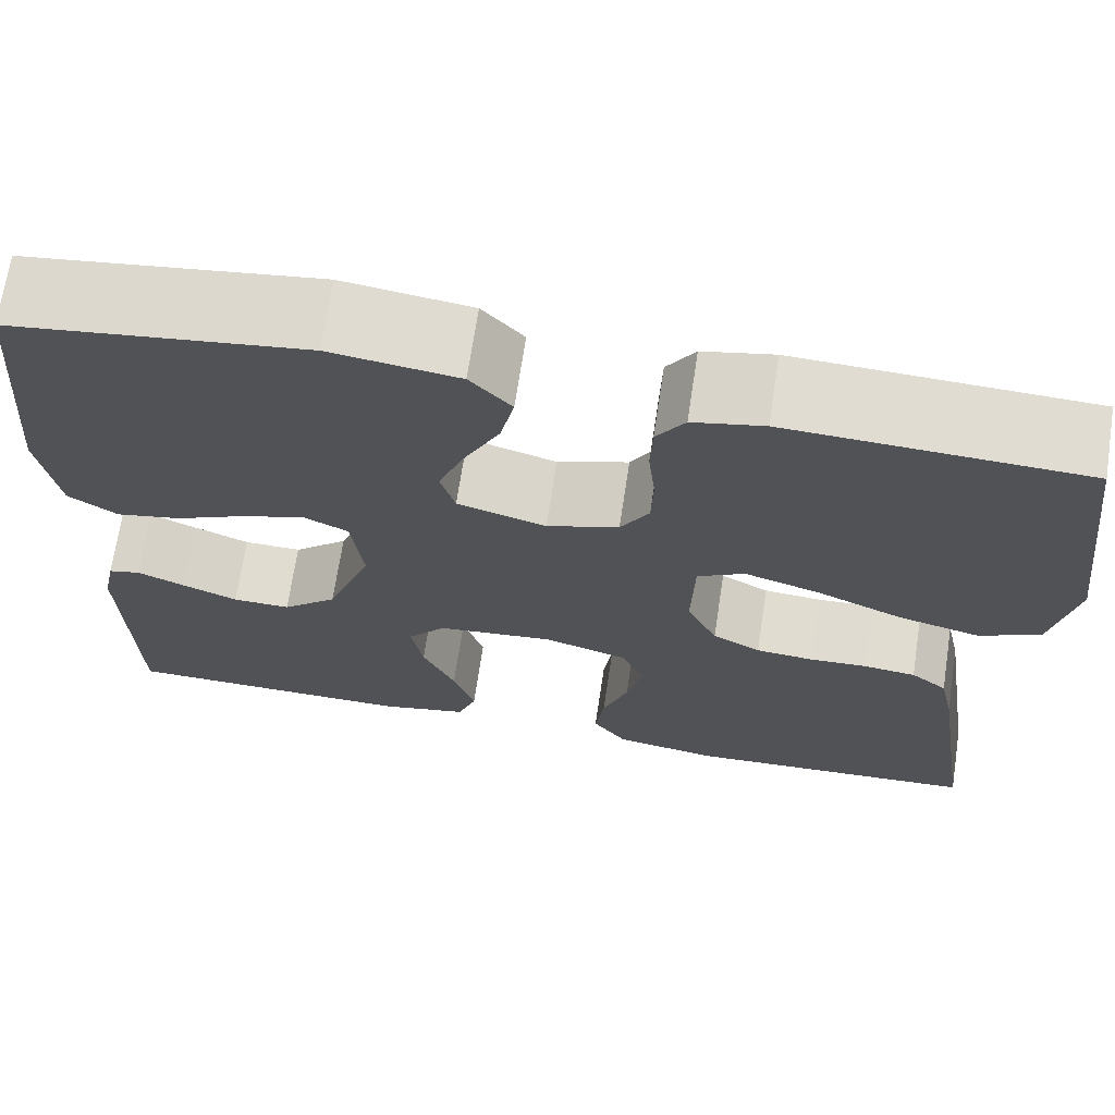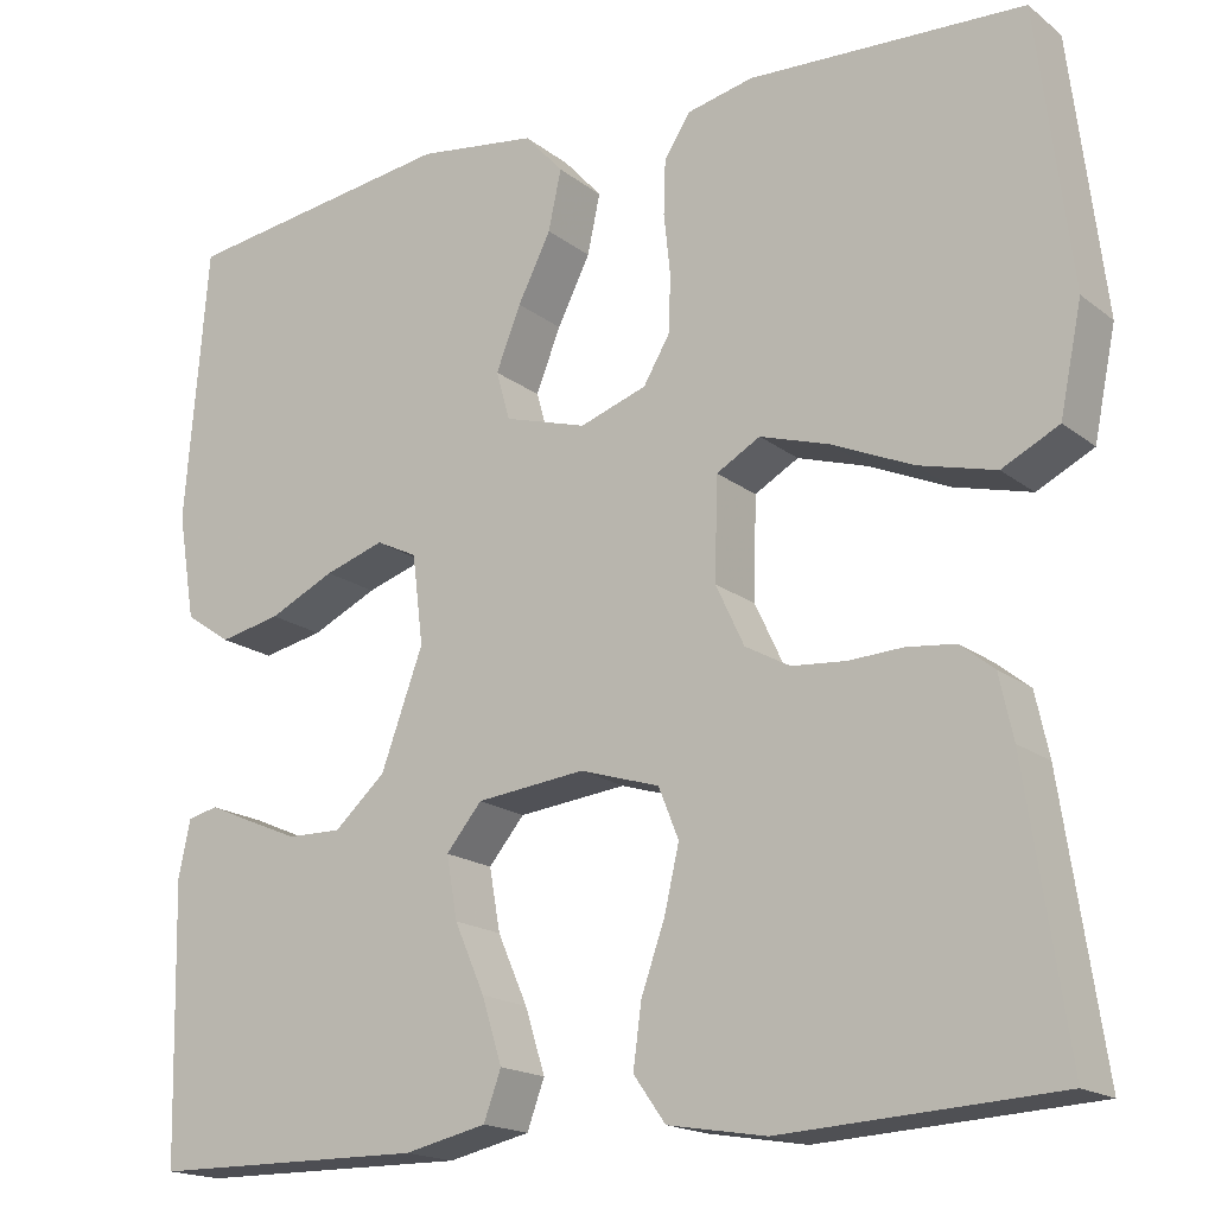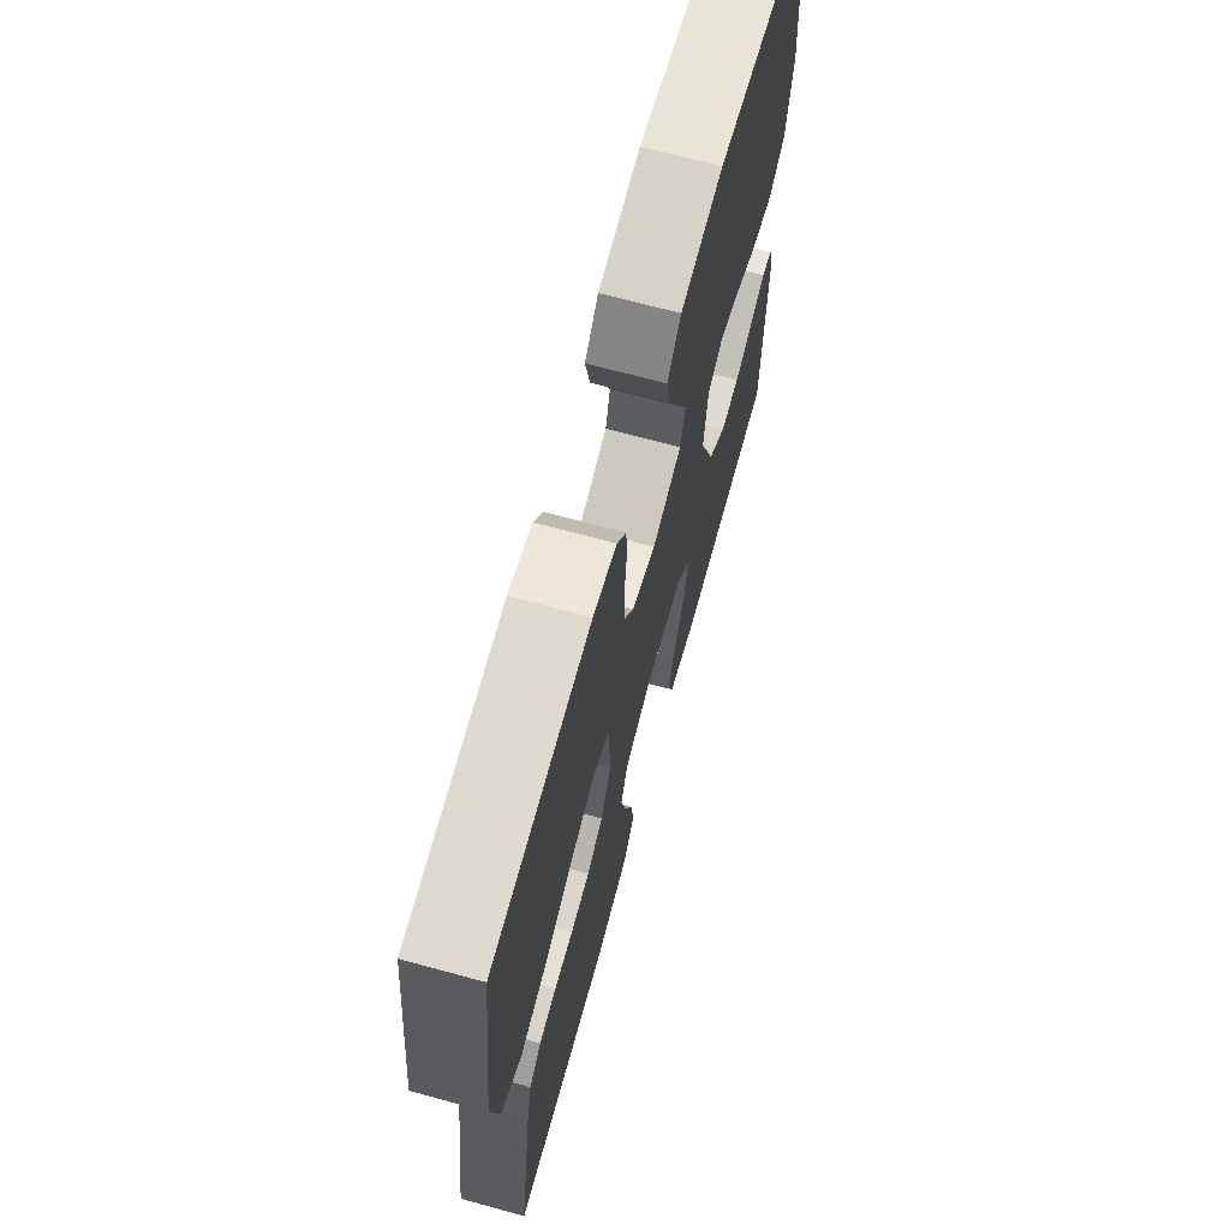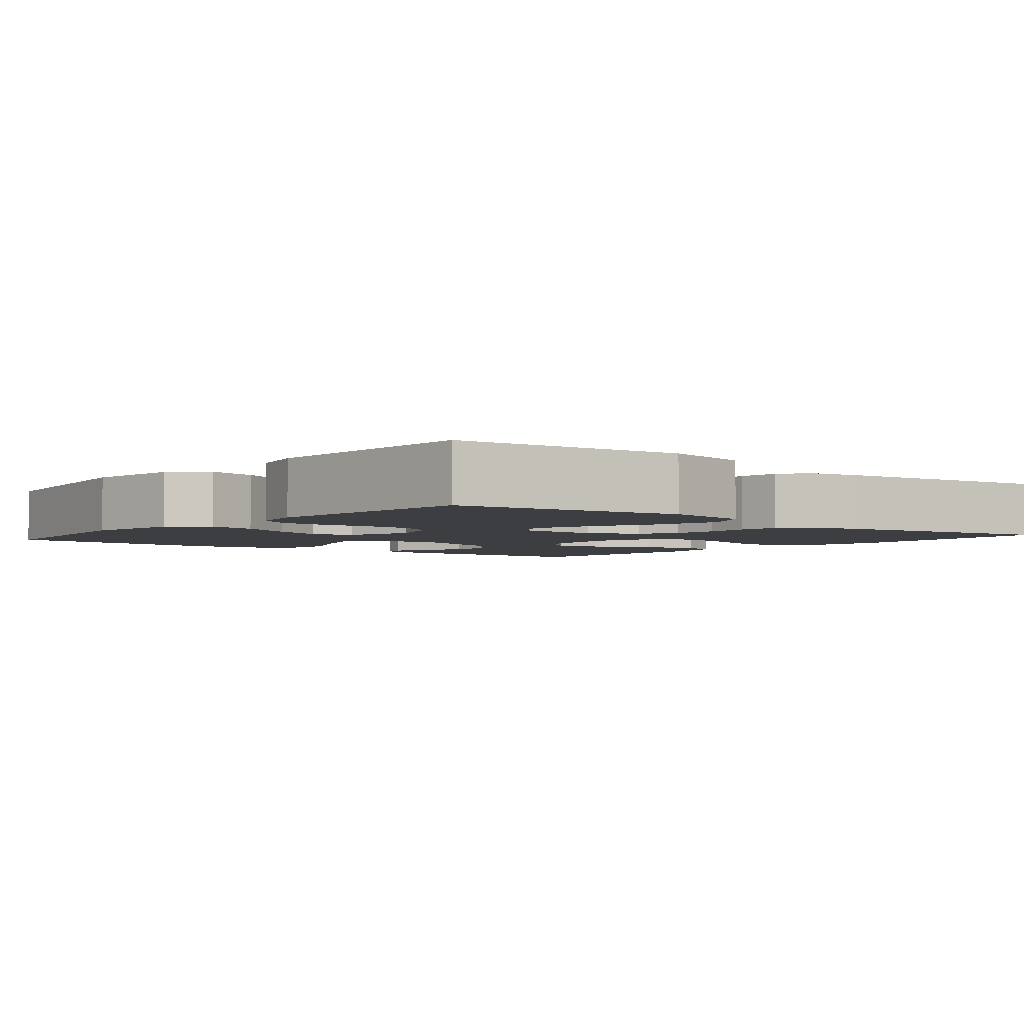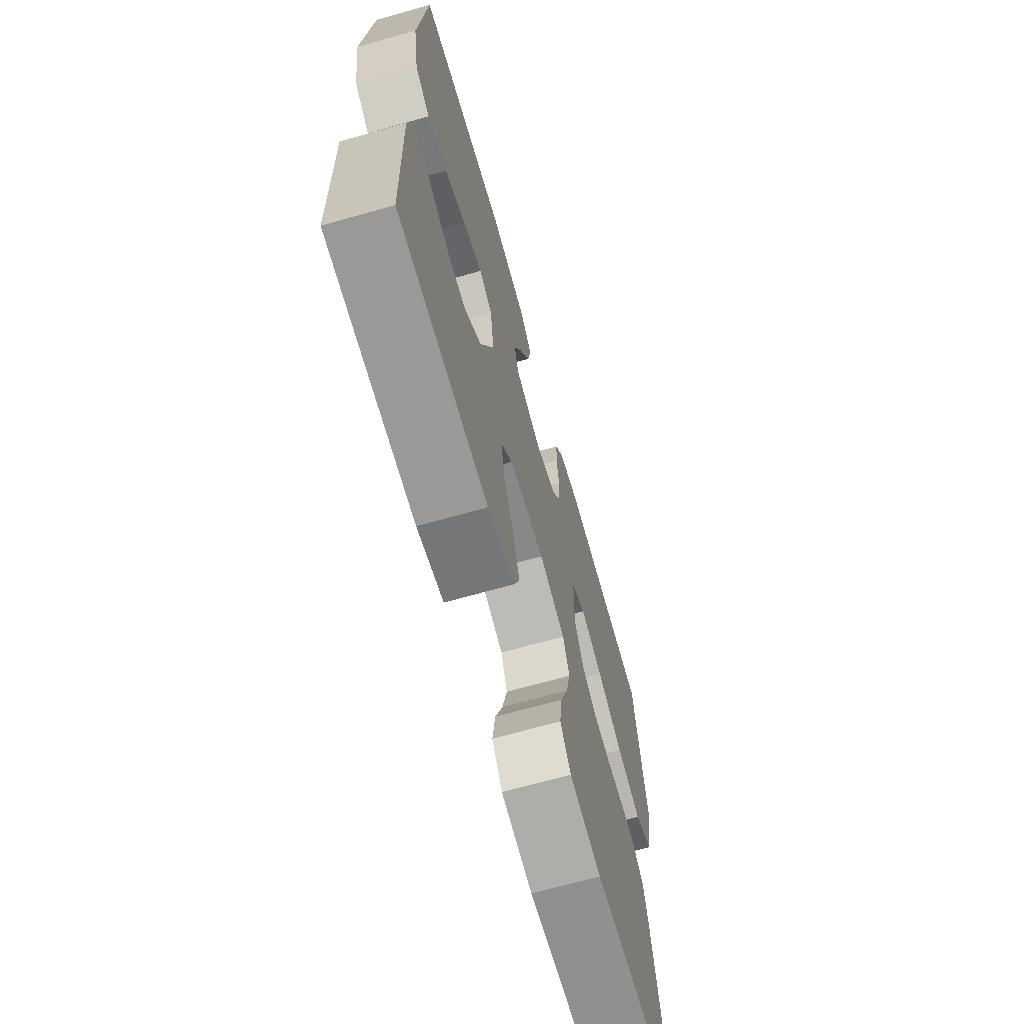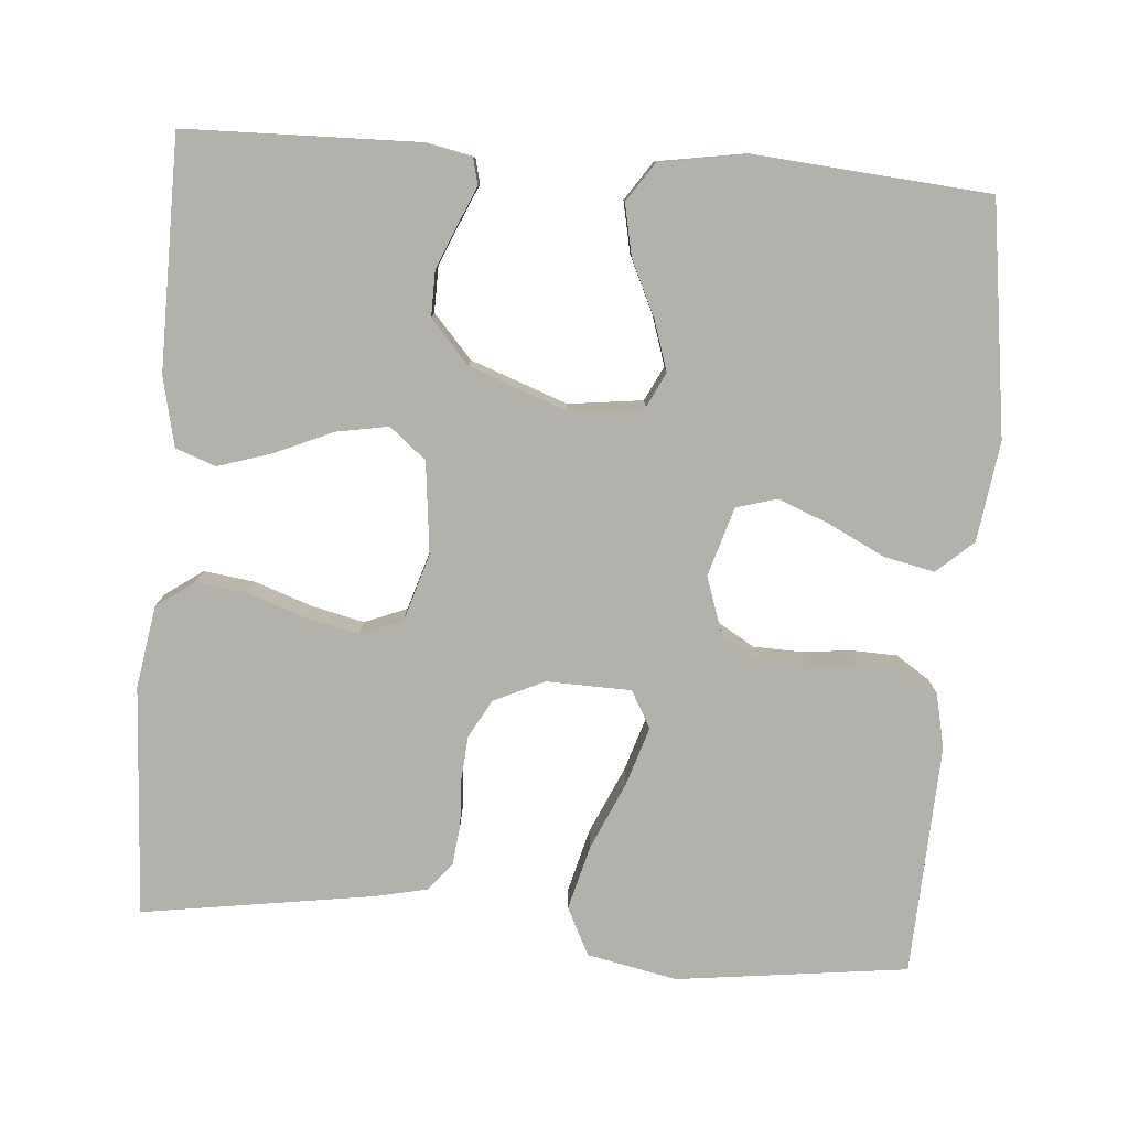
<metadata>
{"format":"obj","ext":"obj","renderer":"f3d","projection":"perspective","resolution":1024,"background":"white","views":[{"elev":69.5,"azim":8.6,"up":"+Z"},{"elev":-17.6,"azim":34.2,"up":"+Z"},{"elev":68.8,"azim":105.3,"up":"+Z"},{"elev":-3.5,"azim":50.7,"up":"+Y"},{"elev":-68.5,"azim":-74.2,"up":"+Z"},{"elev":-78.9,"azim":-94.5,"up":"+Y"}]}
</metadata>
<code>
v -0.5 0.07 0.5
v -0.2 0.07 0.542
v -0.07 0.07 0.524
v -0.028 0.07 0.477
v -0.042 0.07 0.412
v -0.078 0.07 0.34
v -0.105 0.07 0.272
v -0.09 0.07 0.219
v 0 0.07 0.192
v 0.073 0.07 0.217
v 0.102 0.07 0.266
v 0.104 0.07 0.328
v 0.097 0.07 0.394
v 0.099 0.07 0.453
v 0.128 0.07 0.497
v 0.2 0.07 0.513
v 0.5 0.07 0.5
v 0.537 0.07 0.2
v 0.513 0.07 0.083
v 0.451 0.07 0.052
v 0.367 0.07 0.074
v 0.279 0.07 0.113
v 0.203 0.07 0.137
v 0.155 0.07 0.11
v 0.152 0.07 0
v 0.183 0.07 -0.066
v 0.232 0.07 -0.093
v 0.291 0.07 -0.098
v 0.35 0.07 -0.095
v 0.403 0.07 -0.101
v 0.44 0.07 -0.131
v 0.455 0.07 -0.2
v 0.5 0.07 -0.5
v 0.2 0.07 -0.517
v 0.093 0.07 -0.499
v 0.058 0.07 -0.45
v 0.067 0.07 -0.383
v 0.093 0.07 -0.309
v 0.109 0.07 -0.24
v 0.087 0.07 -0.185
v 0 0.07 -0.158
v -0.119 0.07 -0.171
v -0.158 0.07 -0.218
v -0.146 0.07 -0.286
v -0.113 0.07 -0.361
v -0.091 0.07 -0.431
v -0.11 0.07 -0.483
v -0.2 0.07 -0.503
v -0.5 0.07 -0.5
v -0.507 0.07 -0.2
v -0.494 0.07 -0.138
v -0.461 0.07 -0.13
v -0.413 0.07 -0.151
v -0.356 0.07 -0.175
v -0.297 0.07 -0.176
v -0.241 0.07 -0.126
v -0.195 0.07 0
v -0.207 0.07 0.097
v -0.252 0.07 0.119
v -0.317 0.07 0.098
v -0.389 0.07 0.064
v -0.456 0.07 0.05
v -0.506 0.07 0.084
v -0.525 0.07 0.2
v -0.5 0 0.5
v -0.2 0 0.542
v -0.07 0 0.524
v -0.028 0 0.477
v -0.042 0 0.412
v -0.078 0 0.34
v -0.105 0 0.272
v -0.09 0 0.219
v 0 0 0.192
v 0.073 0 0.217
v 0.102 0 0.266
v 0.104 0 0.328
v 0.097 0 0.394
v 0.099 0 0.453
v 0.128 0 0.497
v 0.2 0 0.513
v 0.5 0 0.5
v 0.537 0 0.2
v 0.513 0 0.083
v 0.451 0 0.052
v 0.367 0 0.074
v 0.279 0 0.113
v 0.203 0 0.137
v 0.155 0 0.11
v 0.152 0 0
v 0.183 0 -0.066
v 0.232 0 -0.093
v 0.291 0 -0.098
v 0.35 0 -0.095
v 0.403 0 -0.101
v 0.44 0 -0.131
v 0.455 0 -0.2
v 0.5 0 -0.5
v 0.2 0 -0.517
v 0.093 0 -0.499
v 0.058 0 -0.45
v 0.067 0 -0.383
v 0.093 0 -0.309
v 0.109 0 -0.24
v 0.087 0 -0.185
v 0 0 -0.158
v -0.119 0 -0.171
v -0.158 0 -0.218
v -0.146 0 -0.286
v -0.113 0 -0.361
v -0.091 0 -0.431
v -0.11 0 -0.483
v -0.2 0 -0.503
v -0.5 0 -0.5
v -0.507 0 -0.2
v -0.494 0 -0.138
v -0.461 0 -0.13
v -0.413 0 -0.151
v -0.356 0 -0.175
v -0.297 0 -0.176
v -0.241 0 -0.126
v -0.195 0 0
v -0.207 0 0.097
v -0.252 0 0.119
v -0.317 0 0.098
v -0.389 0 0.064
v -0.456 0 0.05
v -0.506 0 0.084
v -0.525 0 0.2
f 60 61 62 63
f 59 60 63 64
f 50 51 52 53
f 50 53 54
f 49 50 54 55
f 44 45 46 47
f 44 47 48 49
f 35 36 37 38
f 35 38 39
f 34 35 39
f 33 34 39
f 32 33 39 40
f 28 29 30 31
f 27 28 31 32
f 19 20 21 22
f 19 22 23
f 18 19 23
f 17 18 23
f 16 17 23 24
f 12 13 14 15
f 11 12 15 16
f 3 4 5 6
f 3 6 7
f 2 3 7
f 59 64 1 2
f 58 59 2 7
f 57 58 7 8
f 56 57 8 9
f 44 49 55 56
f 43 44 56
f 42 43 56 9
f 41 42 9 10
f 27 32 40 41
f 26 27 41
f 25 26 41
f 24 25 41 10
f 11 16 24
f 10 11 24
f 127 126 125 124
f 128 127 124 123
f 117 116 115 114
f 118 117 114
f 119 118 114 113
f 111 110 109 108
f 113 112 111 108
f 102 101 100 99
f 103 102 99
f 103 99 98
f 103 98 97
f 104 103 97 96
f 95 94 93 92
f 96 95 92 91
f 86 85 84 83
f 87 86 83
f 87 83 82
f 87 82 81
f 88 87 81 80
f 79 78 77 76
f 80 79 76 75
f 70 69 68 67
f 71 70 67
f 71 67 66
f 66 65 128 123
f 71 66 123 122
f 72 71 122 121
f 73 72 121 120
f 120 119 113 108
f 120 108 107
f 73 120 107 106
f 74 73 106 105
f 105 104 96 91
f 105 91 90
f 105 90 89
f 74 105 89 88
f 88 80 75
f 88 75 74
f 1 65 66 2
f 2 66 67 3
f 3 67 68 4
f 4 68 69 5
f 5 69 70 6
f 6 70 71 7
f 7 71 72 8
f 8 72 73 9
f 9 73 74 10
f 10 74 75 11
f 11 75 76 12
f 12 76 77 13
f 13 77 78 14
f 14 78 79 15
f 15 79 80 16
f 16 80 81 17
f 17 81 82 18
f 18 82 83 19
f 19 83 84 20
f 20 84 85 21
f 21 85 86 22
f 22 86 87 23
f 23 87 88 24
f 24 88 89 25
f 25 89 90 26
f 26 90 91 27
f 27 91 92 28
f 28 92 93 29
f 29 93 94 30
f 30 94 95 31
f 31 95 96 32
f 32 96 97 33
f 33 97 98 34
f 34 98 99 35
f 35 99 100 36
f 36 100 101 37
f 37 101 102 38
f 38 102 103 39
f 39 103 104 40
f 40 104 105 41
f 41 105 106 42
f 42 106 107 43
f 43 107 108 44
f 44 108 109 45
f 45 109 110 46
f 46 110 111 47
f 47 111 112 48
f 48 112 113 49
f 49 113 114 50
f 50 114 115 51
f 51 115 116 52
f 52 116 117 53
f 53 117 118 54
f 54 118 119 55
f 55 119 120 56
f 56 120 121 57
f 57 121 122 58
f 58 122 123 59
f 59 123 124 60
f 60 124 125 61
f 61 125 126 62
f 62 126 127 63
f 63 127 128 64
f 64 128 65 1

</code>
